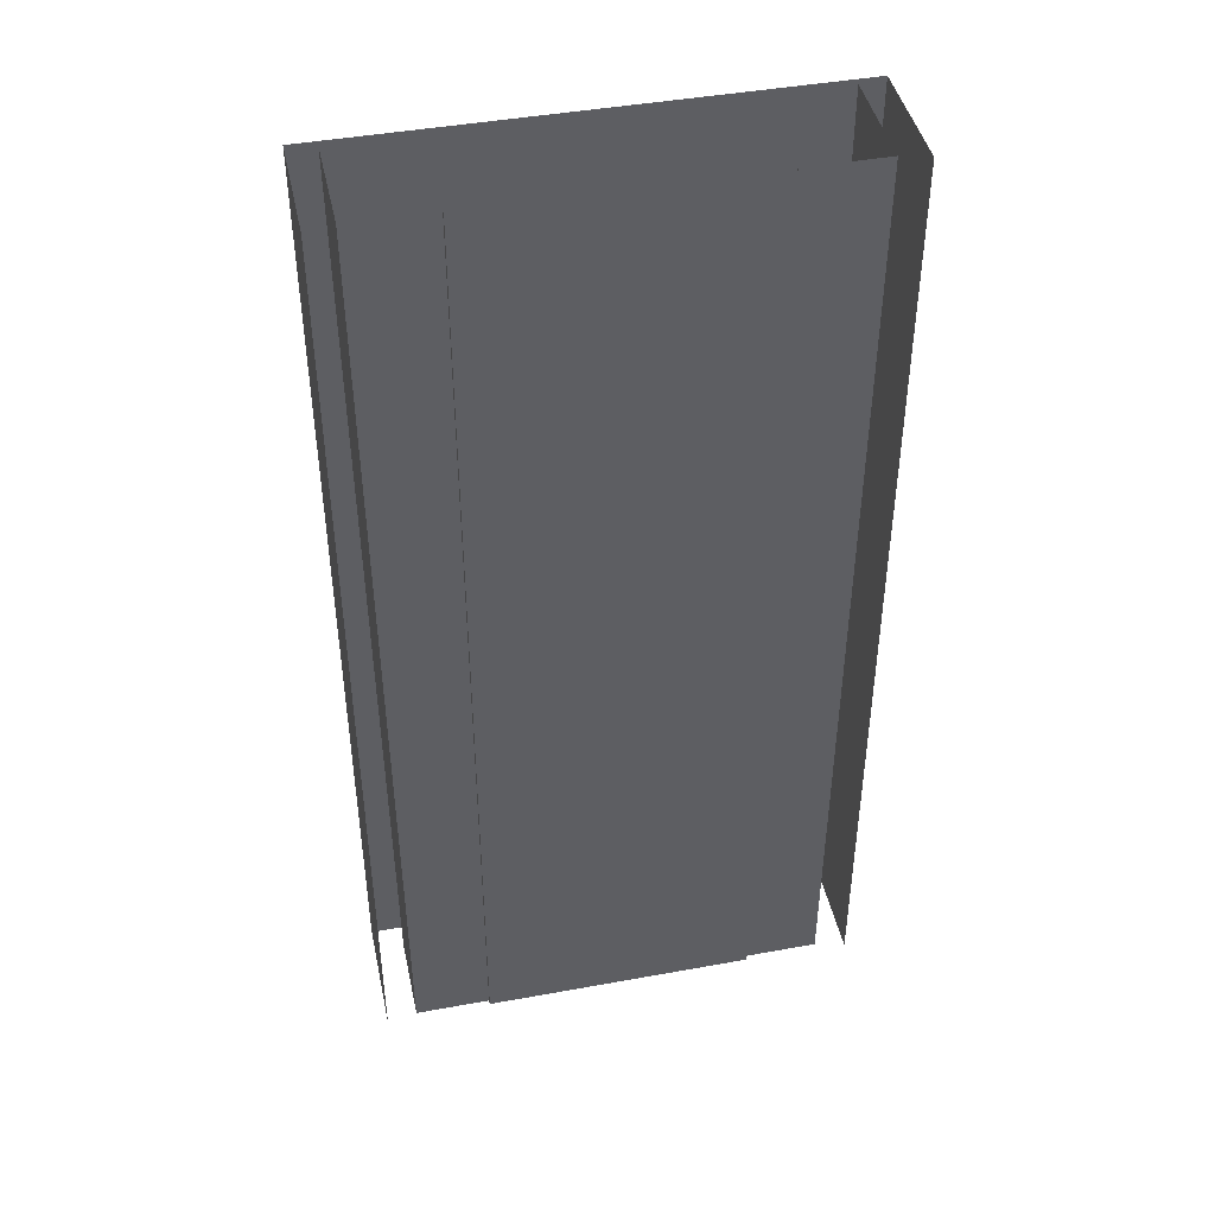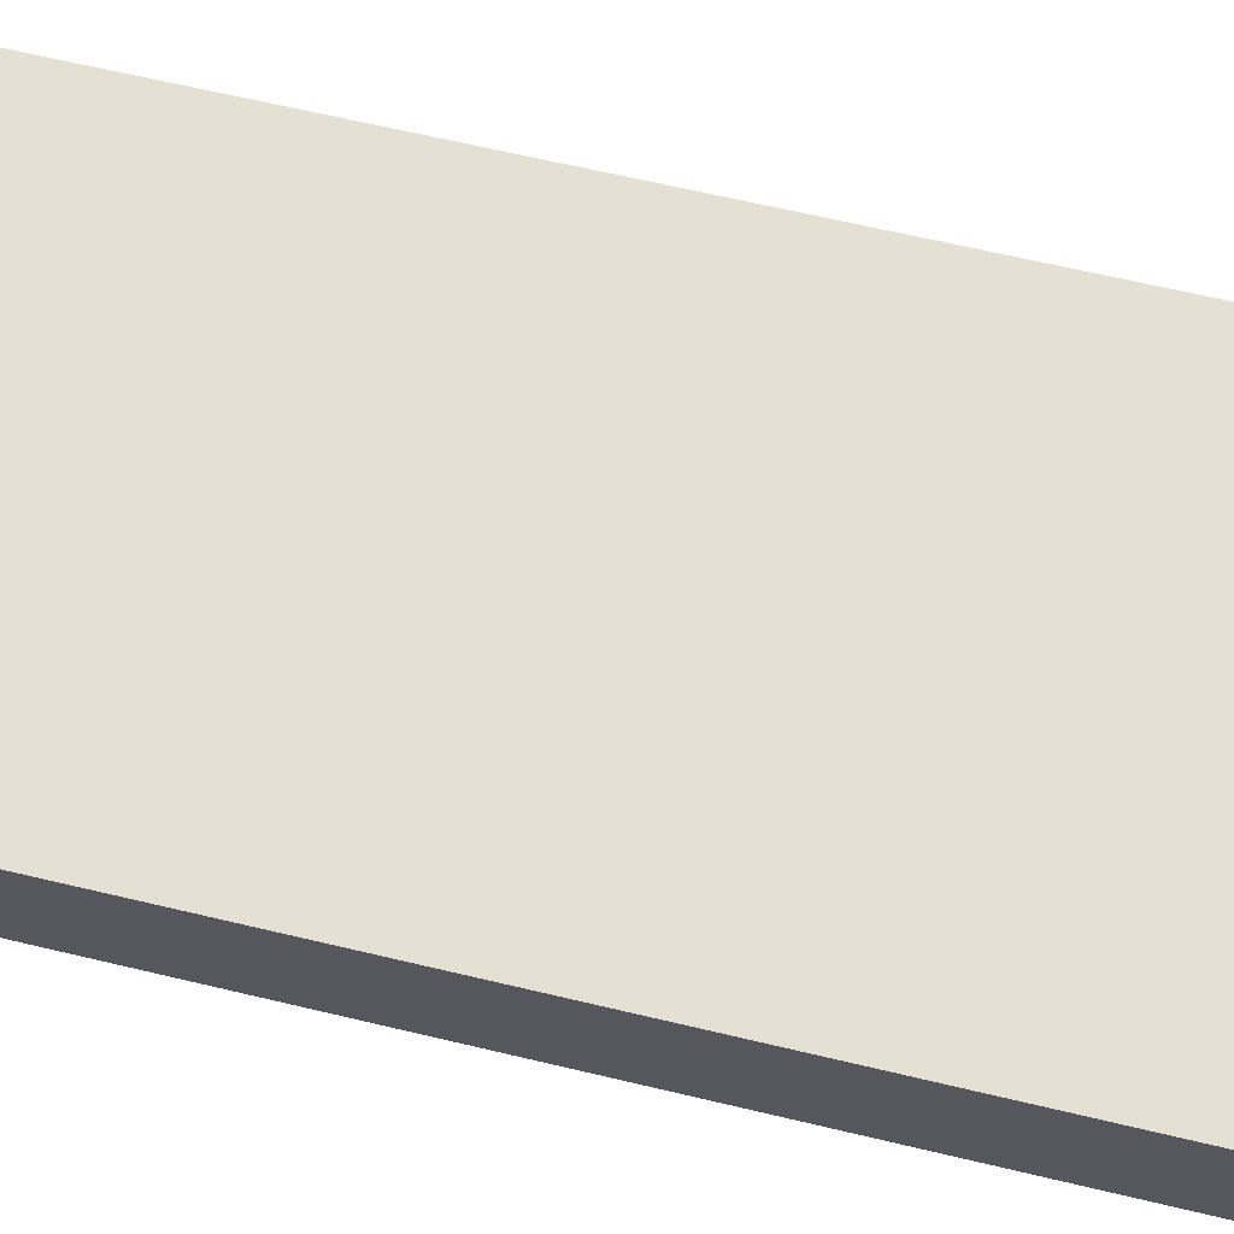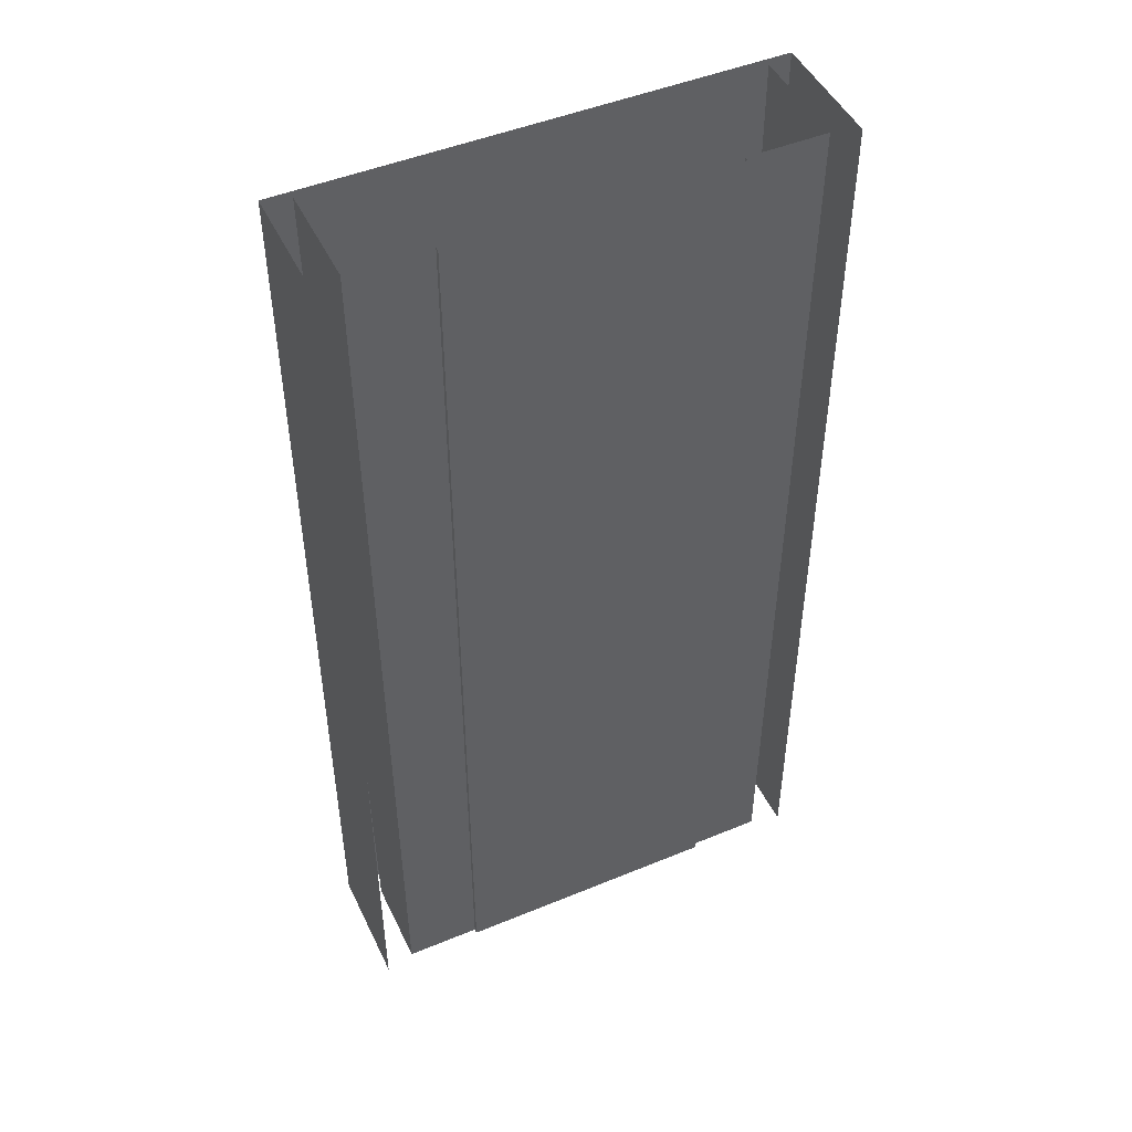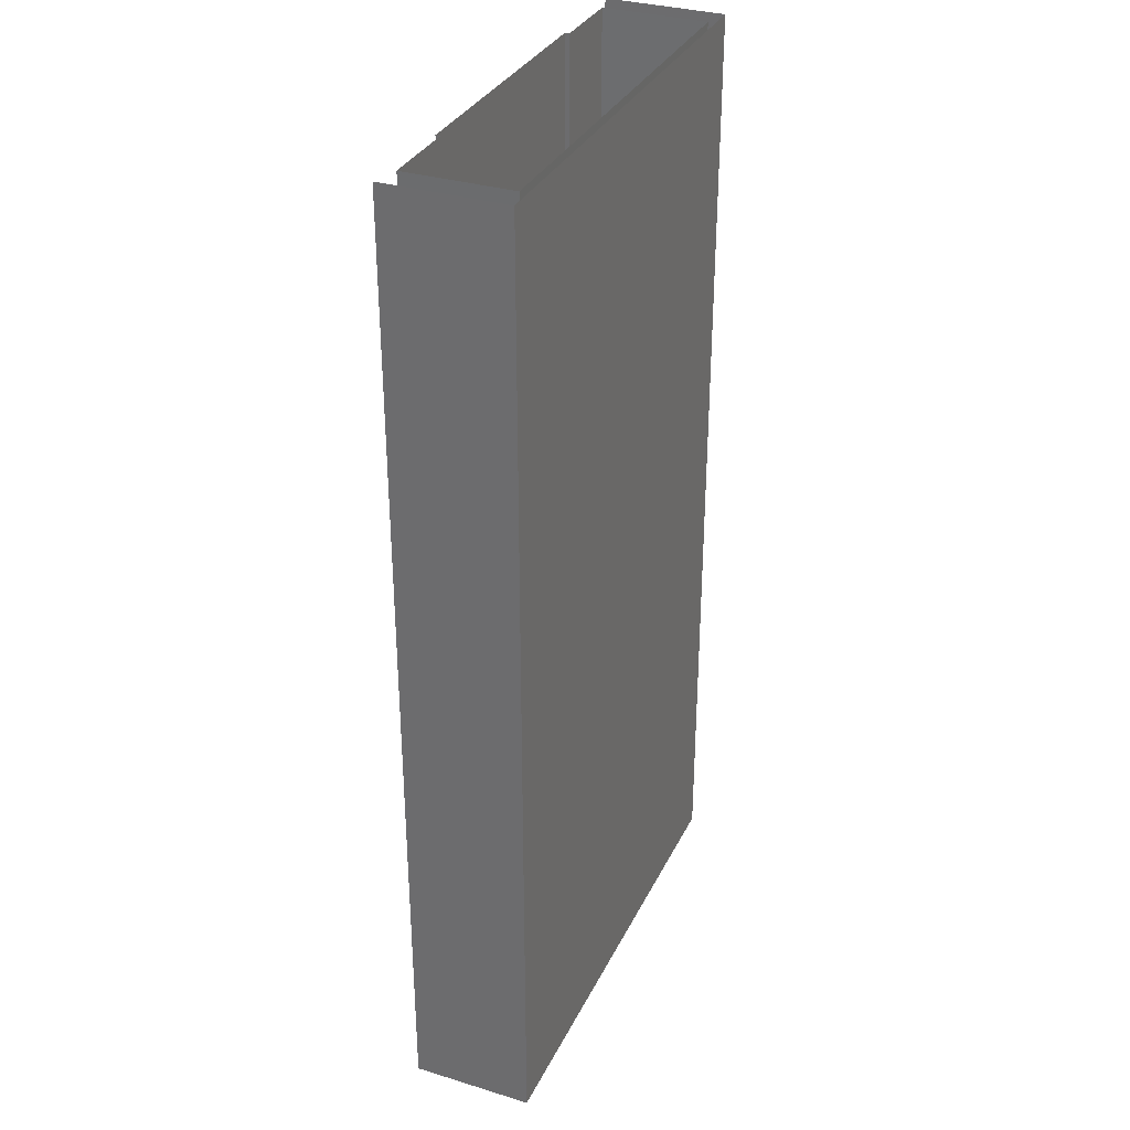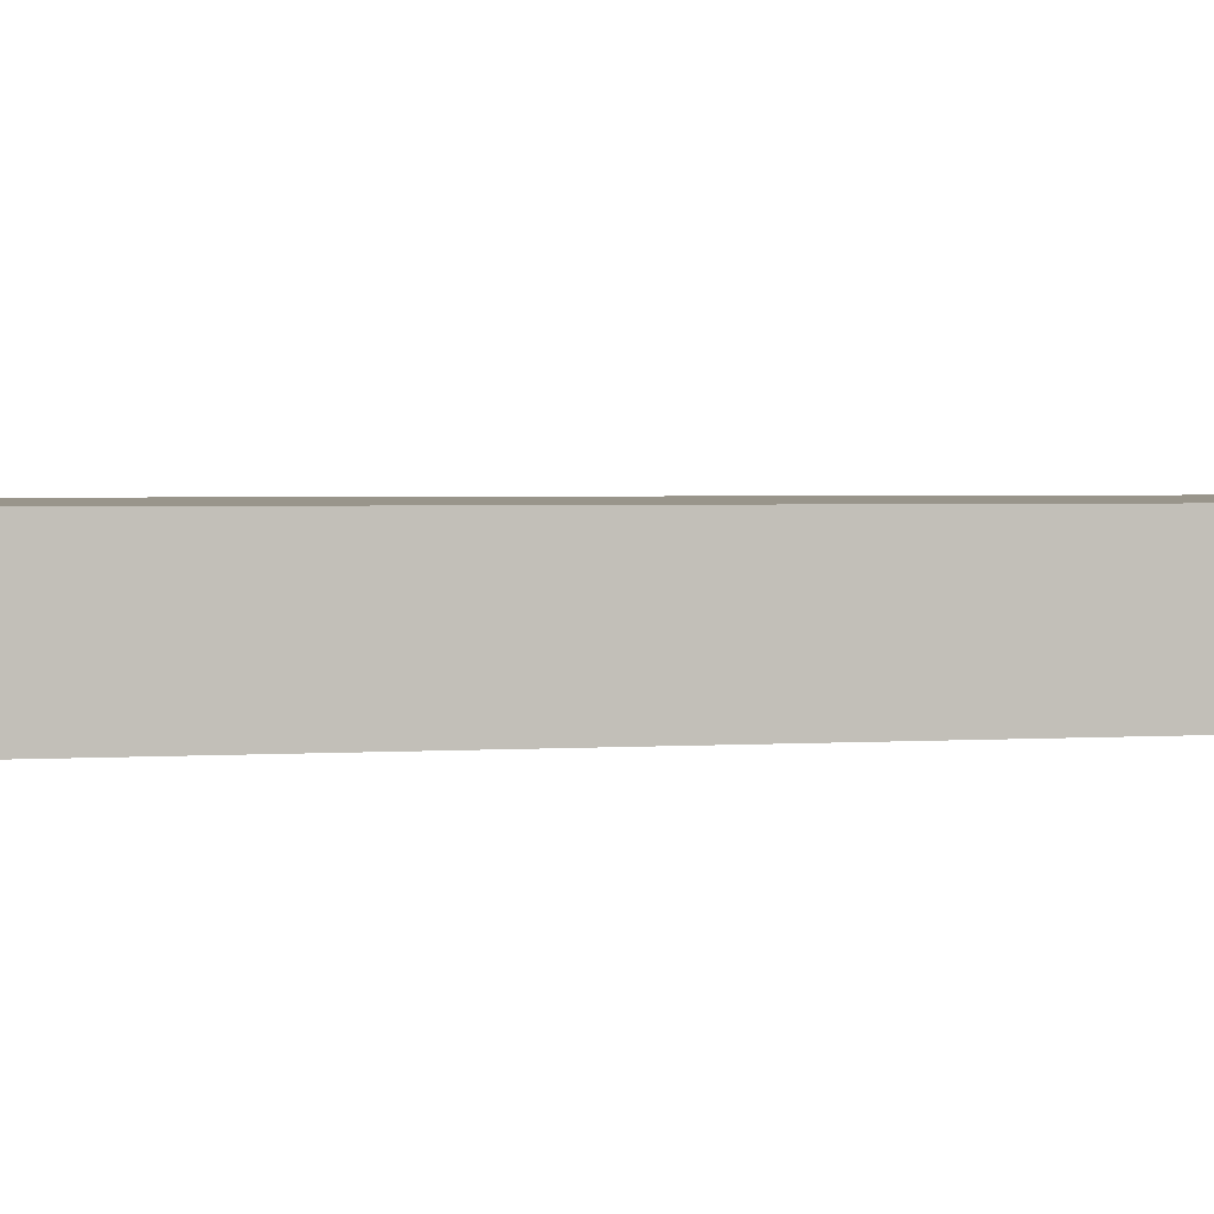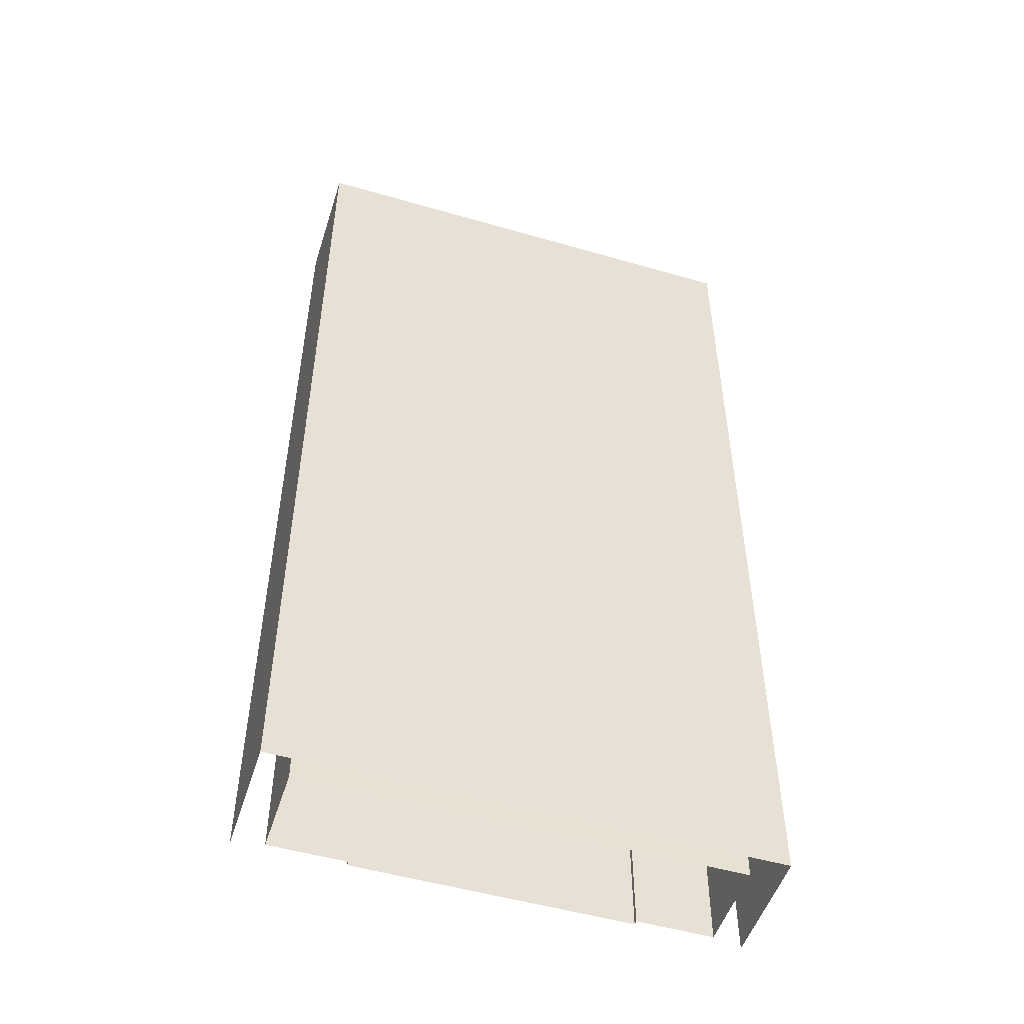
<metadata>
{"format":"obj","ext":"obj","renderer":"f3d","projection":"perspective","resolution":1024,"background":"white","views":[{"elev":43.8,"azim":-12.1,"up":"+Z"},{"elev":65.9,"azim":103.4,"up":"+Y"},{"elev":47.7,"azim":-24.9,"up":"+Z"},{"elev":32.8,"azim":112.9,"up":"+Z"},{"elev":2.2,"azim":-104.9,"up":"+Y"},{"elev":-51.1,"azim":162.5,"up":"+Z"}]}
</metadata>
<code>
v  -14.12 0 0
v  -9 0 0
v  -9 0 -5.333
v  -14.1 0 -5.333
v  -14.15 0 5.333
v  -14.12 6.5 0
v  -14.15 6.583 5.333
v  14.12 0 0
v  14.12 6.5 0
v  14.1 6.417 -5.333
v  14.1 0 -5.333
v  -0 6.5 0
v  -0 6.417 -5.333
v  -16 7.5 0
v  -16 -0.5 0
v  -16 -0.5 5.333
v  -16 7.5 5.333
v  16 7.5 0
v  16 -0.5 0
v  16 -0.5 -5.333
v  16 7.5 -5.333
v  -0 7.5 0
v  -0 7.5 5.333
v  16 7.5 5.333
v  9 0 0
v  9 0 5.333
v  14.15 0 5.333
v  -0 -0.3 0
v  -9 -0.3 0
v  -9 -0.3 5.333
v  -0 -0.3 5.333
v  -9 -0.3 -5.333
v  9 -0.3 0
v  9 -0.3 5.333
v  -0 6.583 5.333
v  -0 7.5 -5.333
v  -16 7.5 -5.333
v  -14.25 0 32
v  -9 0 32
v  -9 0 26.67
v  -14.23 0 26.67
v  -9 0 21.33
v  -14.21 0 21.33
v  -9 0 16
v  -14.19 0 16
v  -9 0 10.67
v  -14.17 0 10.67
v  -9 0 5.333
v  -9 0 -32
v  -14 0 -32
v  -14.02 0 -26.67
v  -9 0 -26.67
v  -14.04 0 -21.33
v  -9 0 -21.33
v  -14.06 0 -16
v  -9 0 -16
v  -14.08 0 -10.67
v  -9 0 -10.67
v  -14 6 -32
v  -14.02 6.083 -26.67
v  -14.04 6.167 -21.33
v  -14.06 6.25 -16
v  -14.08 6.333 -10.67
v  -14.1 6.417 -5.333
v  -14.23 6.917 26.67
v  -14.25 7 32
v  -14.21 6.833 21.33
v  -14.19 6.75 16
v  -14.17 6.667 10.67
v  14.25 0 32
v  14.25 7 32
v  14.23 6.917 26.67
v  14.23 0 26.67
v  14.21 6.833 21.33
v  14.21 0 21.33
v  14.19 6.75 16
v  14.19 0 16
v  14.17 6.667 10.67
v  14.17 0 10.67
v  14.15 6.583 5.333
v  14 6 -32
v  14 0 -32
v  14.02 0 -26.67
v  14.02 6.083 -26.67
v  14.04 0 -21.33
v  14.04 6.167 -21.33
v  14.06 0 -16
v  14.06 6.25 -16
v  14.08 0 -10.67
v  14.08 6.333 -10.67
v  -0 7 32
v  -0 6.917 26.67
v  -0 6.833 21.33
v  -0 6.75 16
v  -0 6.667 10.67
v  -0 6 -32
v  -0 6.083 -26.67
v  -0 6.167 -21.33
v  -0 6.25 -16
v  -0 6.333 -10.67
v  -16 7.5 -32
v  -16 -0.5 -32
v  -16 -0.5 -26.67
v  -16 7.5 -26.67
v  -16 -0.5 -21.33
v  -16 7.5 -21.33
v  -16 -0.5 -16
v  -16 7.5 -16
v  -16 -0.5 -10.67
v  -16 7.5 -10.67
v  -16 -0.5 -5.333
v  -16 -0.5 32
v  -16 7.5 32
v  -16 7.5 26.67
v  -16 -0.5 26.67
v  -16 7.5 21.33
v  -16 -0.5 21.33
v  -16 7.5 16
v  -16 -0.5 16
v  -16 7.5 10.67
v  -16 -0.5 10.67
v  16 7.5 32
v  16 -0.5 32
v  16 -0.5 26.67
v  16 7.5 26.67
v  16 -0.5 21.33
v  16 7.5 21.33
v  16 -0.5 16
v  16 7.5 16
v  16 -0.5 10.67
v  16 7.5 10.67
v  16 -0.5 5.333
v  16 -0.5 -32
v  16 7.5 -32
v  16 7.5 -26.67
v  16 -0.5 -26.67
v  16 7.5 -21.33
v  16 -0.5 -21.33
v  16 7.5 -16
v  16 -0.5 -16
v  16 7.5 -10.67
v  16 -0.5 -10.67
v  -0 7.5 -32
v  -0 7.5 -26.67
v  -0 7.5 -21.33
v  -0 7.5 -16
v  -0 7.5 -10.67
v  -0 7.5 32
v  -0 7.5 26.67
v  -0 7.5 21.33
v  -0 7.5 16
v  -0 7.5 10.67
v  9 0 -32
v  9 0 -26.67
v  9 0 -21.33
v  9 0 -16
v  9 0 -10.67
v  9 0 -5.333
v  9 0 32
v  9 0 26.67
v  9 0 21.33
v  9 0 16
v  9 0 10.67
v  -0 -0.3 -32
v  -9 -0.3 -32
v  -9 -0.3 -26.67
v  -0 -0.3 -26.67
v  -9 -0.3 -21.33
v  -0 -0.3 -21.33
v  -9 -0.3 -16
v  -0 -0.3 -16
v  -9 -0.3 -10.67
v  -0 -0.3 -10.67
v  -0 -0.3 -5.333
v  -9 -0.3 32
v  -0 -0.3 32
v  -0 -0.3 26.67
v  -9 -0.3 26.67
v  -0 -0.3 21.33
v  -9 -0.3 21.33
v  -0 -0.3 16
v  -9 -0.3 16
v  -0 -0.3 10.67
v  -9 -0.3 10.67
v  9 -0.3 -32
v  9 -0.3 -26.67
v  9 -0.3 -21.33
v  9 -0.3 -16
v  9 -0.3 -10.67
v  9 -0.3 -5.333
v  9 -0.3 32
v  9 -0.3 26.67
v  9 -0.3 21.33
v  9 -0.3 16
v  9 -0.3 10.67
g Plane001
f 1 2 3
f 3 4 1
f 5 1 6
f 6 7 5
f 8 9 10
f 10 11 8
f 9 12 13
f 13 10 9
f 14 15 16
f 16 17 14
f 18 19 20
f 20 21 18
f 18 22 23
f 23 24 18
f 8 25 26
f 26 27 8
f 28 29 30
f 30 31 28
f 2 29 32
f 32 3 2
f 25 33 34
f 34 26 25
f 6 12 35
f 35 7 6
f 14 22 36
f 36 37 14
f 33 28 31
f 31 34 33
f 38 39 40
f 40 41 38
f 41 40 42
f 42 43 41
f 43 42 44
f 44 45 43
f 45 44 46
f 46 47 45
f 47 46 48
f 48 5 47
f 5 48 2
f 2 1 5
f 49 50 51
f 51 52 49
f 52 51 53
f 53 54 52
f 54 53 55
f 55 56 54
f 56 55 57
f 57 58 56
f 58 57 4
f 4 3 58
f 51 50 59
f 59 60 51
f 53 51 60
f 60 61 53
f 55 53 61
f 61 62 55
f 57 55 62
f 62 63 57
f 4 57 63
f 63 64 4
f 1 4 64
f 64 6 1
f 65 66 38
f 38 41 65
f 67 65 41
f 41 43 67
f 68 67 43
f 43 45 68
f 69 68 45
f 45 47 69
f 7 69 47
f 47 5 7
f 70 71 72
f 72 73 70
f 73 72 74
f 74 75 73
f 75 74 76
f 76 77 75
f 77 76 78
f 78 79 77
f 79 78 80
f 80 27 79
f 27 80 9
f 9 8 27
f 81 82 83
f 83 84 81
f 84 83 85
f 85 86 84
f 86 85 87
f 87 88 86
f 88 87 89
f 89 90 88
f 90 89 11
f 11 10 90
f 71 91 92
f 92 72 71
f 72 92 93
f 93 74 72
f 74 93 94
f 94 76 74
f 76 94 95
f 95 78 76
f 78 95 35
f 35 80 78
f 80 35 12
f 12 9 80
f 96 81 84
f 84 97 96
f 97 84 86
f 86 98 97
f 98 86 88
f 88 99 98
f 99 88 90
f 90 100 99
f 100 90 10
f 10 13 100
f 101 102 103
f 103 104 101
f 104 103 105
f 105 106 104
f 106 105 107
f 107 108 106
f 108 107 109
f 109 110 108
f 110 109 111
f 111 37 110
f 37 111 15
f 15 14 37
f 112 113 114
f 114 115 112
f 115 114 116
f 116 117 115
f 117 116 118
f 118 119 117
f 119 118 120
f 120 121 119
f 121 120 17
f 17 16 121
f 122 123 124
f 124 125 122
f 125 124 126
f 126 127 125
f 127 126 128
f 128 129 127
f 129 128 130
f 130 131 129
f 131 130 132
f 132 24 131
f 24 132 19
f 19 18 24
f 133 134 135
f 135 136 133
f 136 135 137
f 137 138 136
f 138 137 139
f 139 140 138
f 140 139 141
f 141 142 140
f 142 141 21
f 21 20 142
f 134 143 144
f 144 135 134
f 135 144 145
f 145 137 135
f 137 145 146
f 146 139 137
f 139 146 147
f 147 141 139
f 141 147 36
f 36 21 141
f 21 36 22
f 22 18 21
f 148 122 125
f 125 149 148
f 149 125 127
f 127 150 149
f 150 127 129
f 129 151 150
f 151 129 131
f 131 152 151
f 152 131 24
f 24 23 152
f 82 153 154
f 154 83 82
f 83 154 155
f 155 85 83
f 85 155 156
f 156 87 85
f 87 156 157
f 157 89 87
f 89 157 158
f 158 11 89
f 11 158 25
f 25 8 11
f 159 70 73
f 73 160 159
f 160 73 75
f 75 161 160
f 161 75 77
f 77 162 161
f 162 77 79
f 79 163 162
f 163 79 27
f 27 26 163
f 164 165 166
f 166 167 164
f 167 166 168
f 168 169 167
f 169 168 170
f 170 171 169
f 171 170 172
f 172 173 171
f 173 172 32
f 32 174 173
f 174 32 29
f 29 28 174
f 175 176 177
f 177 178 175
f 178 177 179
f 179 180 178
f 180 179 181
f 181 182 180
f 182 181 183
f 183 184 182
f 184 183 31
f 31 30 184
f 39 175 178
f 178 40 39
f 40 178 180
f 180 42 40
f 42 180 182
f 182 44 42
f 44 182 184
f 184 46 44
f 46 184 30
f 30 48 46
f 48 30 29
f 29 2 48
f 165 49 52
f 52 166 165
f 166 52 54
f 54 168 166
f 168 54 56
f 56 170 168
f 170 56 58
f 58 172 170
f 172 58 3
f 3 32 172
f 153 185 186
f 186 154 153
f 154 186 187
f 187 155 154
f 155 187 188
f 188 156 155
f 156 188 189
f 189 157 156
f 157 189 190
f 190 158 157
f 158 190 33
f 33 25 158
f 191 159 160
f 160 192 191
f 192 160 161
f 161 193 192
f 193 161 162
f 162 194 193
f 194 162 163
f 163 195 194
f 195 163 26
f 26 34 195
f 59 96 97
f 97 60 59
f 60 97 98
f 98 61 60
f 61 98 99
f 99 62 61
f 62 99 100
f 100 63 62
f 63 100 13
f 13 64 63
f 64 13 12
f 12 6 64
f 91 66 65
f 65 92 91
f 92 65 67
f 67 93 92
f 93 67 68
f 68 94 93
f 94 68 69
f 69 95 94
f 95 69 7
f 7 35 95
f 113 148 149
f 149 114 113
f 114 149 150
f 150 116 114
f 116 150 151
f 151 118 116
f 118 151 152
f 152 120 118
f 120 152 23
f 23 17 120
f 17 23 22
f 22 14 17
f 143 101 104
f 104 144 143
f 144 104 106
f 106 145 144
f 145 106 108
f 108 146 145
f 146 108 110
f 110 147 146
f 147 110 37
f 37 36 147
f 185 164 167
f 167 186 185
f 186 167 169
f 169 187 186
f 187 169 171
f 171 188 187
f 188 171 173
f 173 189 188
f 189 173 174
f 174 190 189
f 190 174 28
f 28 33 190
f 176 191 192
f 192 177 176
f 177 192 193
f 193 179 177
f 179 193 194
f 194 181 179
f 181 194 195
f 195 183 181
f 183 195 34
f 34 31 183

</code>
